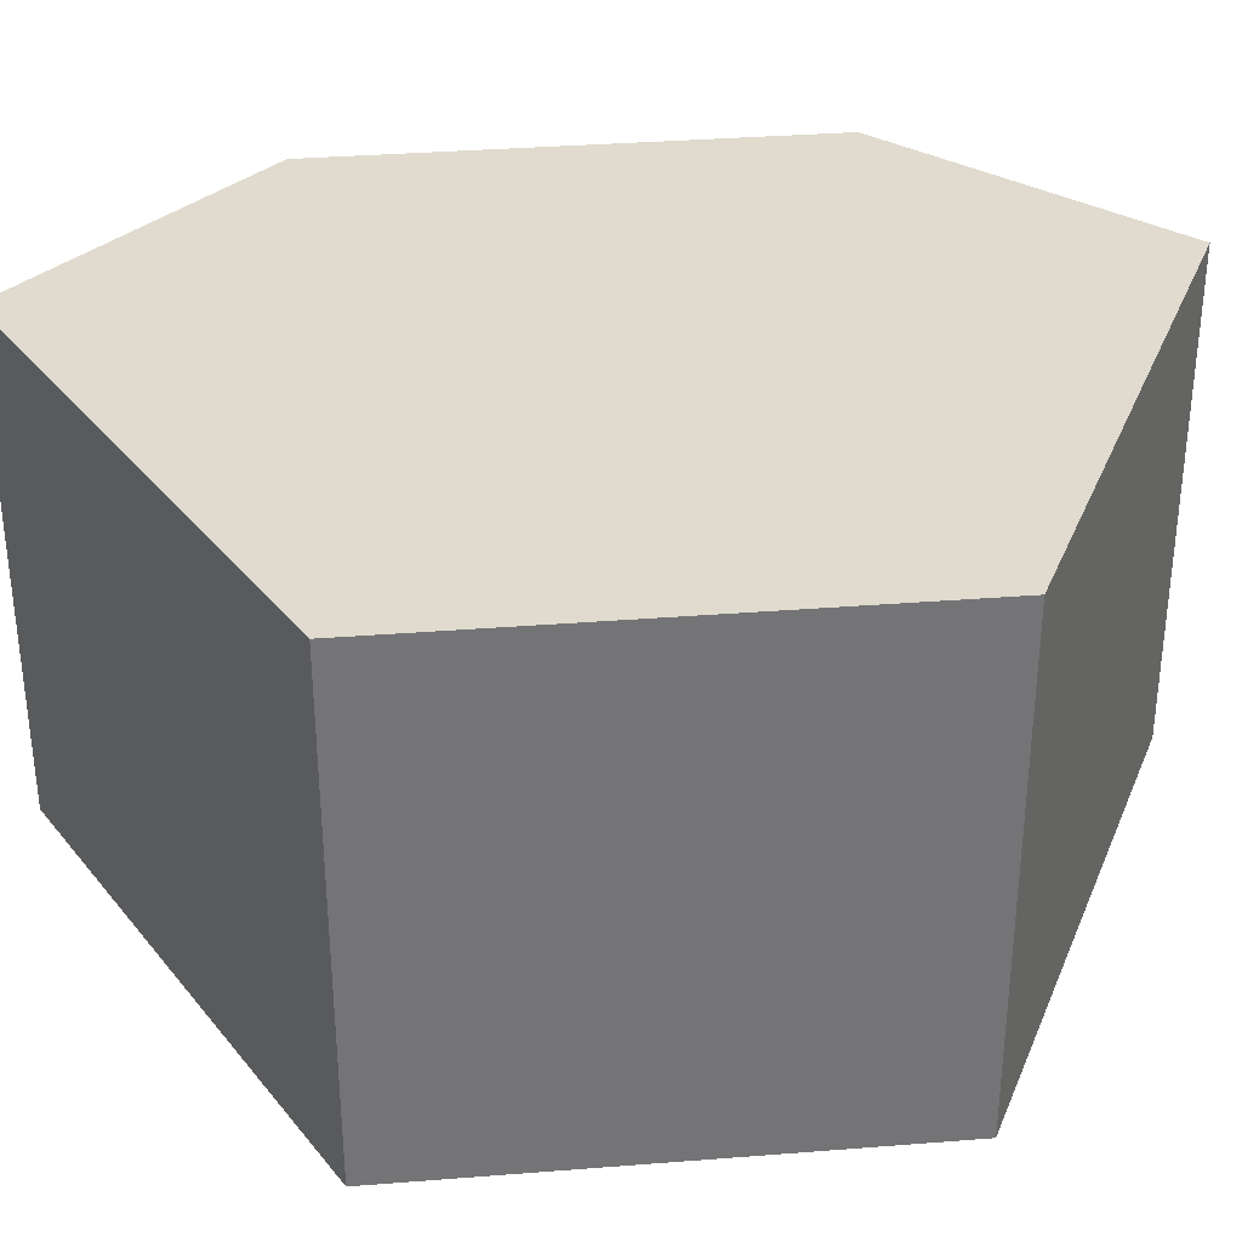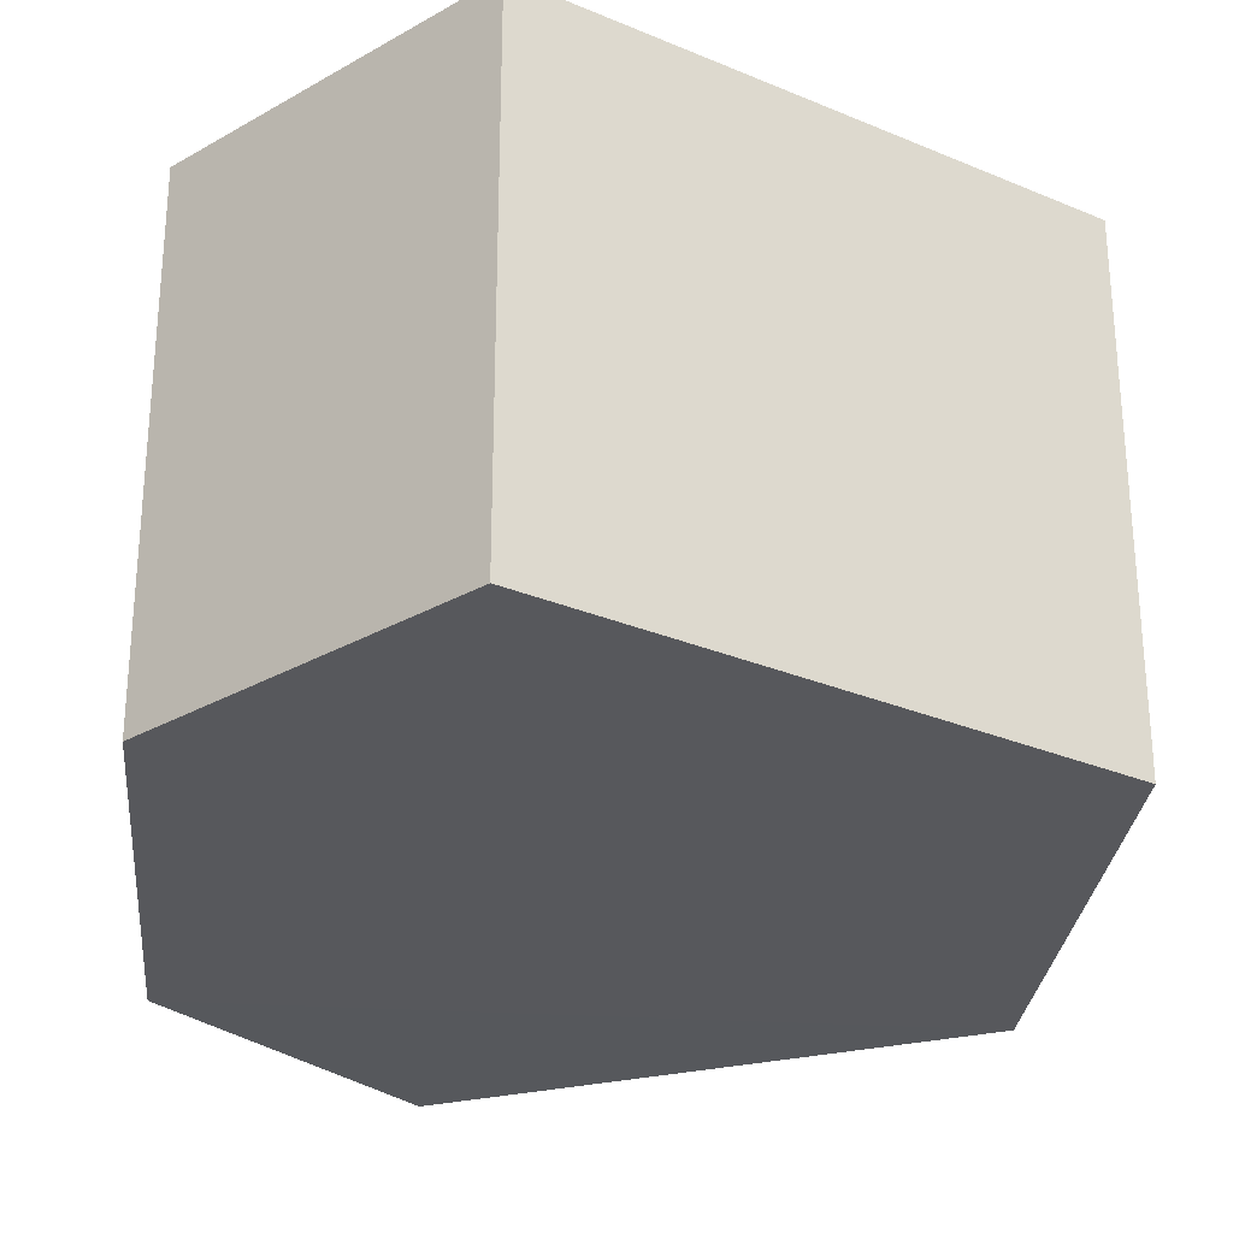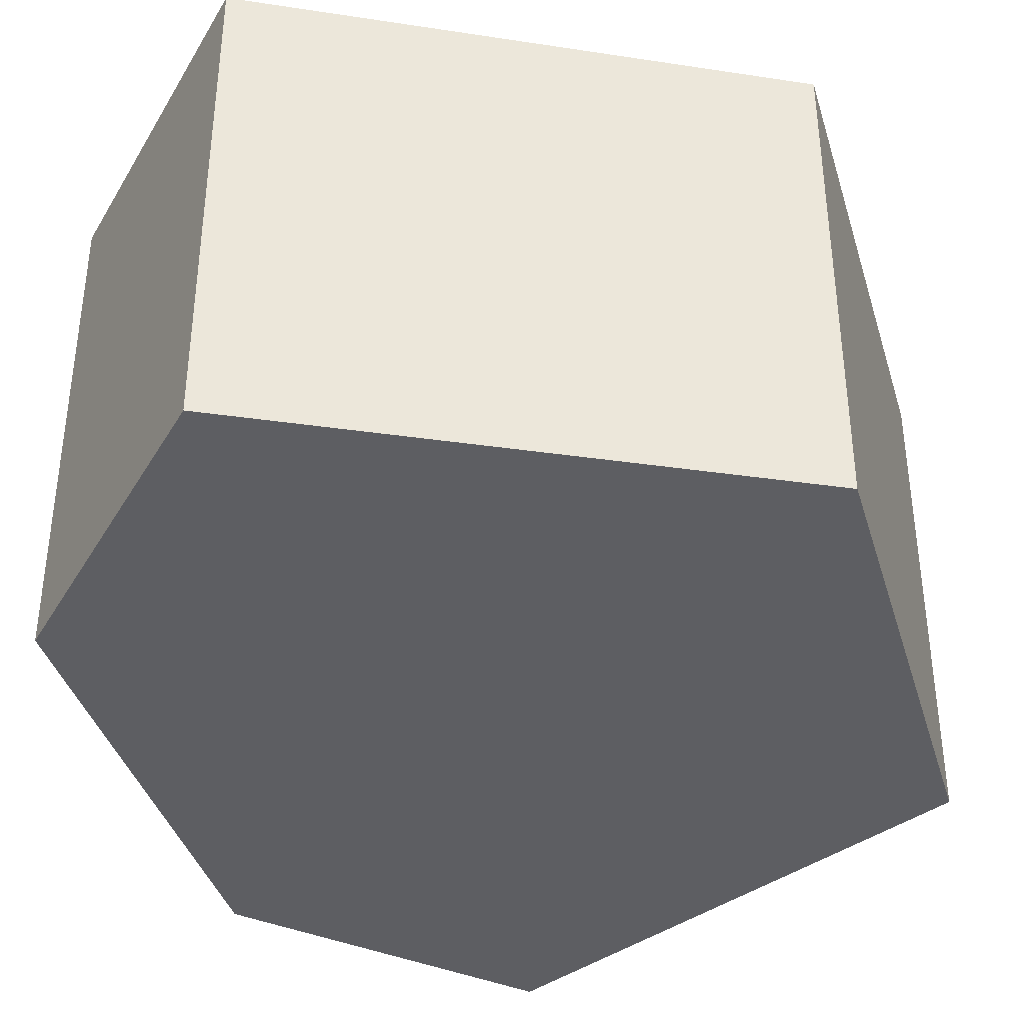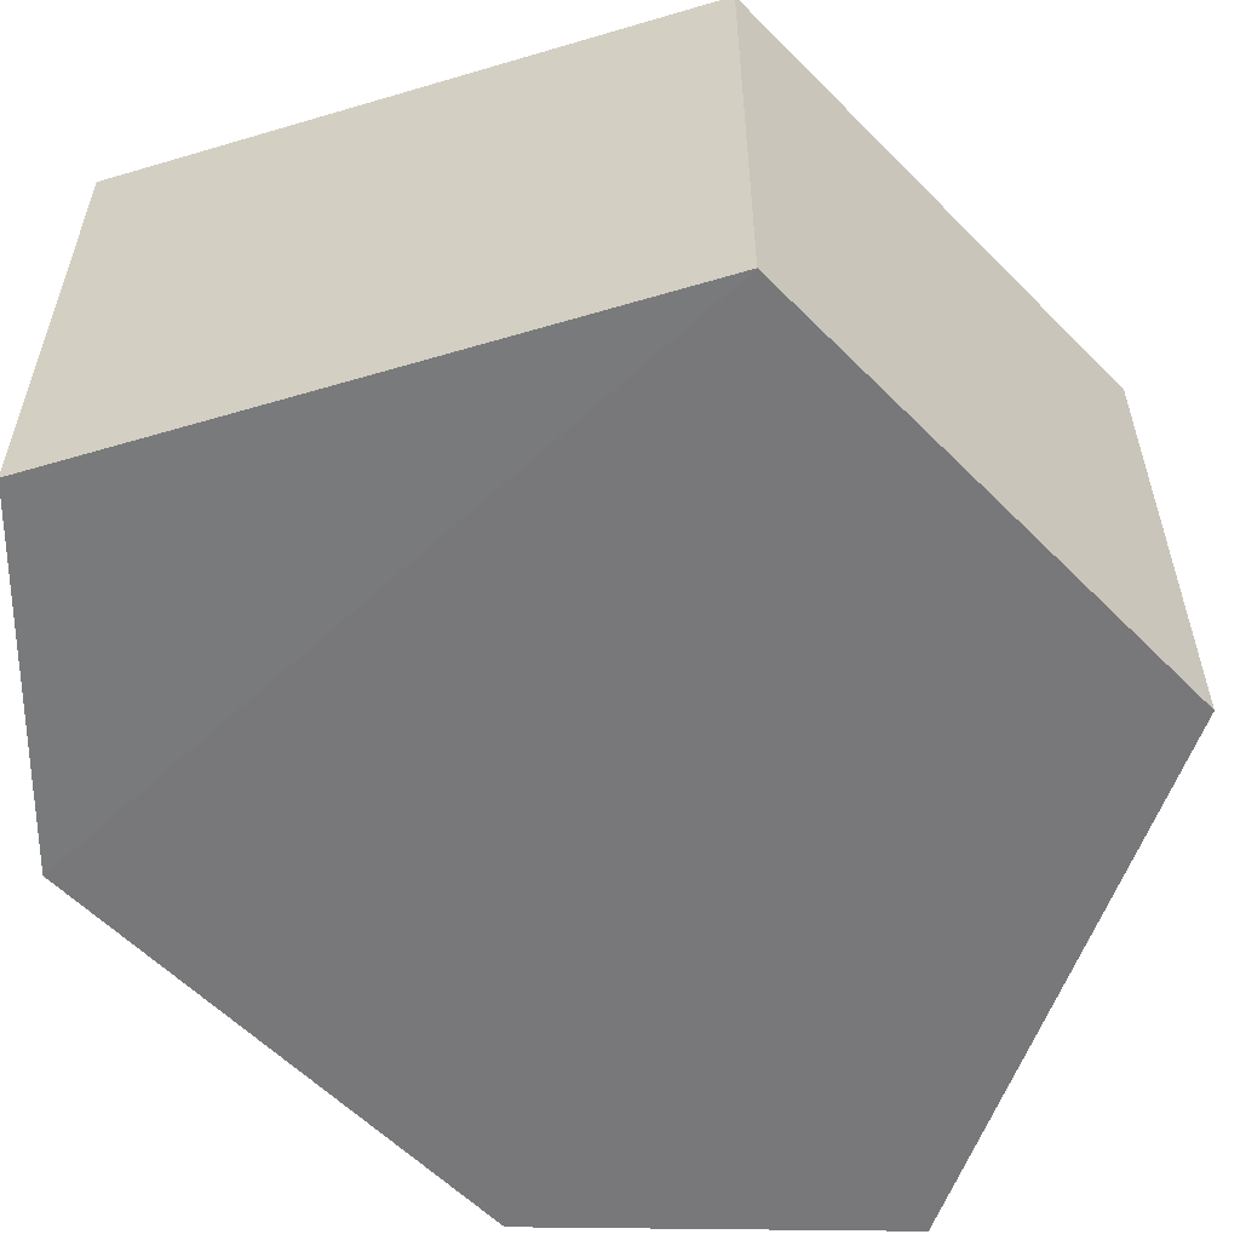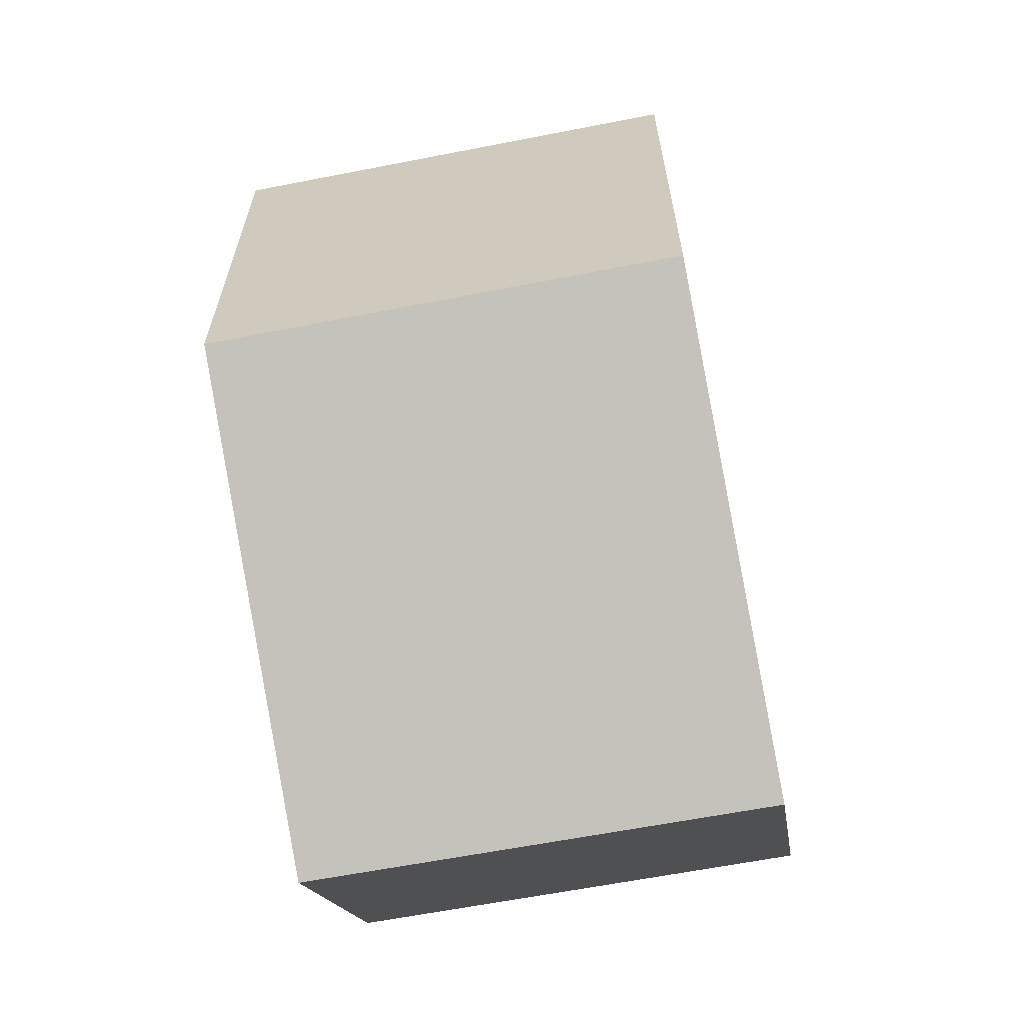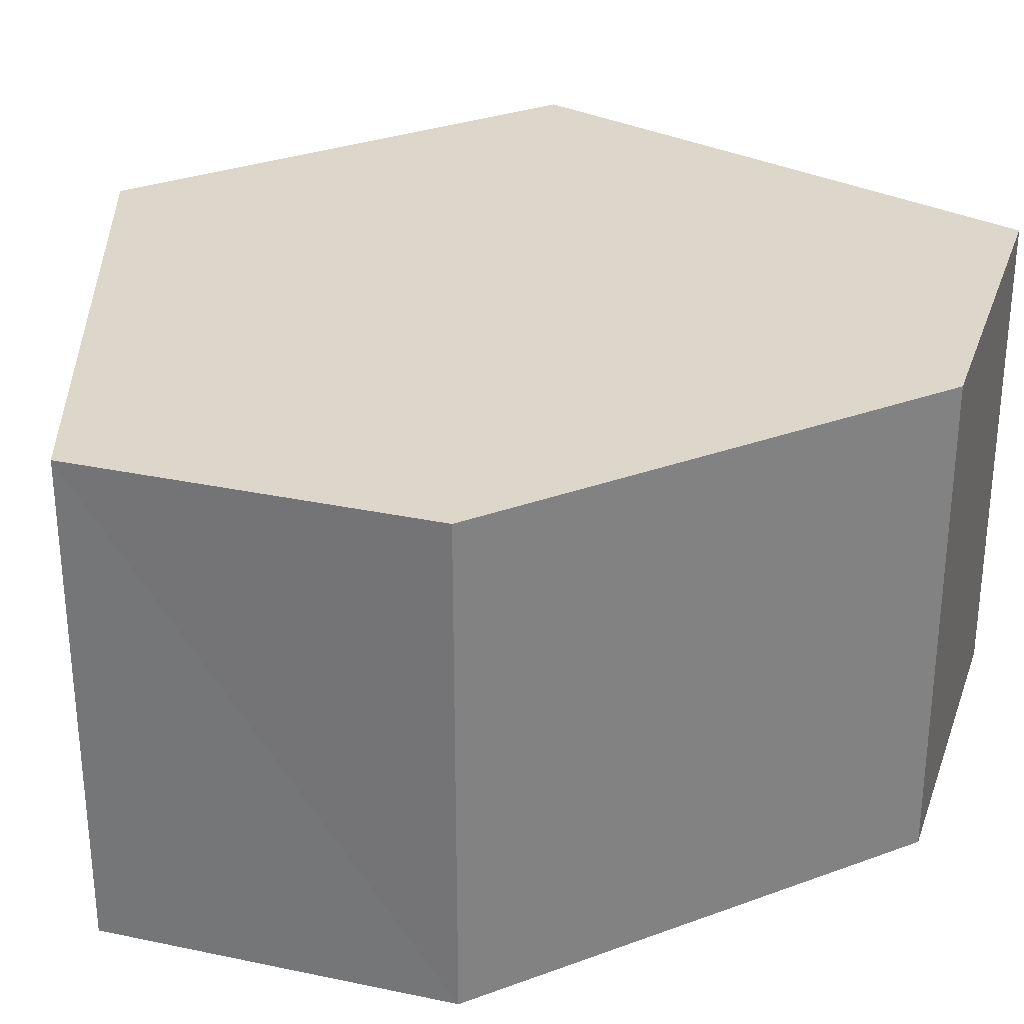
<metadata>
{"format":"obj","ext":"obj","renderer":"f3d","projection":"perspective","resolution":1024,"background":"white","views":[{"elev":33.6,"azim":83.8,"up":"+Y"},{"elev":-28.4,"azim":-5.7,"up":"+Y"},{"elev":-38.9,"azim":16.2,"up":"+Y"},{"elev":-57.6,"azim":44.0,"up":"+Y"},{"elev":-63.9,"azim":101.4,"up":"+Z"},{"elev":30.3,"azim":-118.1,"up":"+Y"}]}
</metadata>
<code>
o 9233
v 2224 1879 16.84
v 2224 1879 16.86
v 2224 1879 16.84
v 2224 1879 16.84
v 2224 1879 16.86
v 2224 1879 16.87
v 2224 1879 16.83
v 2224 1879 16.84
v 2224 1879 16.84
v 2224 1879 16.83
v 2224 1879 16.84
v 2224 1879 16.83
v 2224 1879 16.86
v 2224 1879 16.86
v 2224 1879 16.84
v 2224 1879 16.83
v 2224 1879 16.83
v 2224 1879 16.84
v 2224 1879 16.84
v 2224 1879 16.83
v 2224 1879 16.86
v 2224 1879 16.86
v 2224 1879 16.87
v 2224 1879 16.86
v 2224 1879 16.86
v 2224 1879 16.87
v 2224 1879 16.87
v 2224 1879 16.86
v 2224 1879 16.87
v 2224 1879 16.86
v 2224 1879 16.87
v 2224 1879 16.84
f 1 2 3
f 4 3 2
f 5 2 6
f 7 4 8
f 8 9 10
f 11 12 7
f 13 9 14
f 15 13 5
f 15 16 17
f 17 1 18
f 18 19 20
f 21 19 22
f 23 21 5
f 11 21 24
f 25 26 23
f 27 13 24
f 28 29 27
f 24 30 31
f 4 30 32
f 1 32 30

</code>
